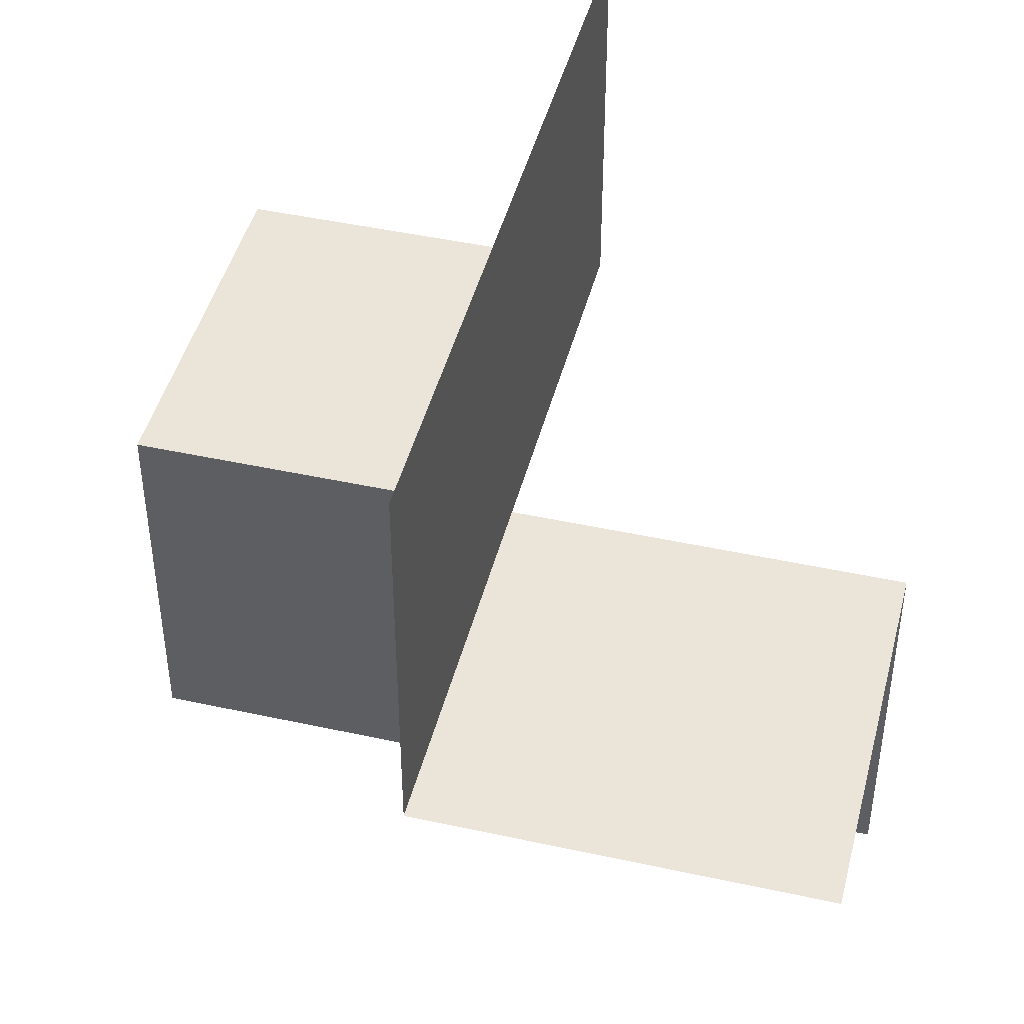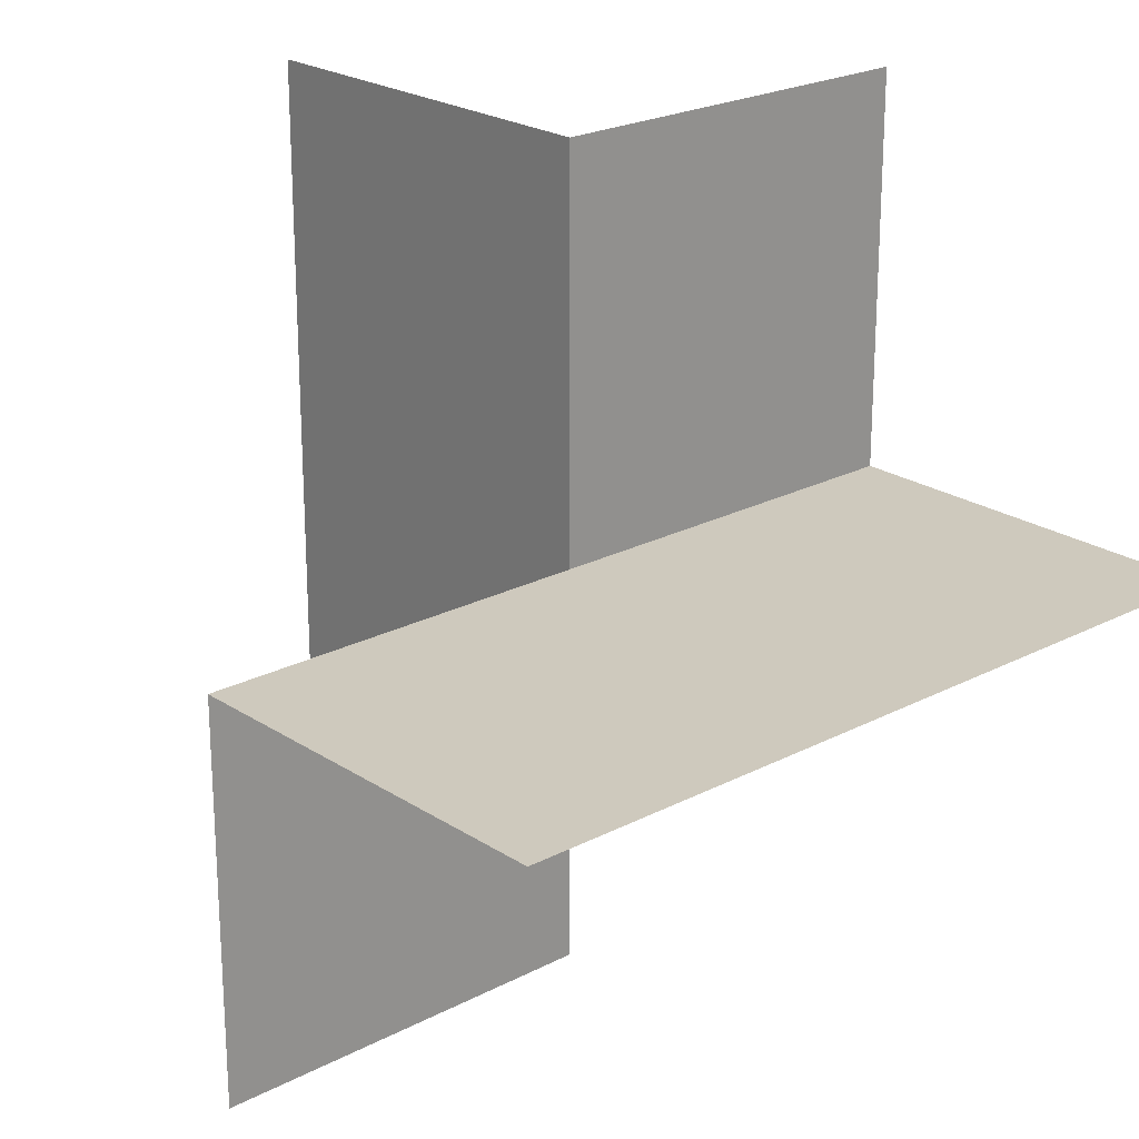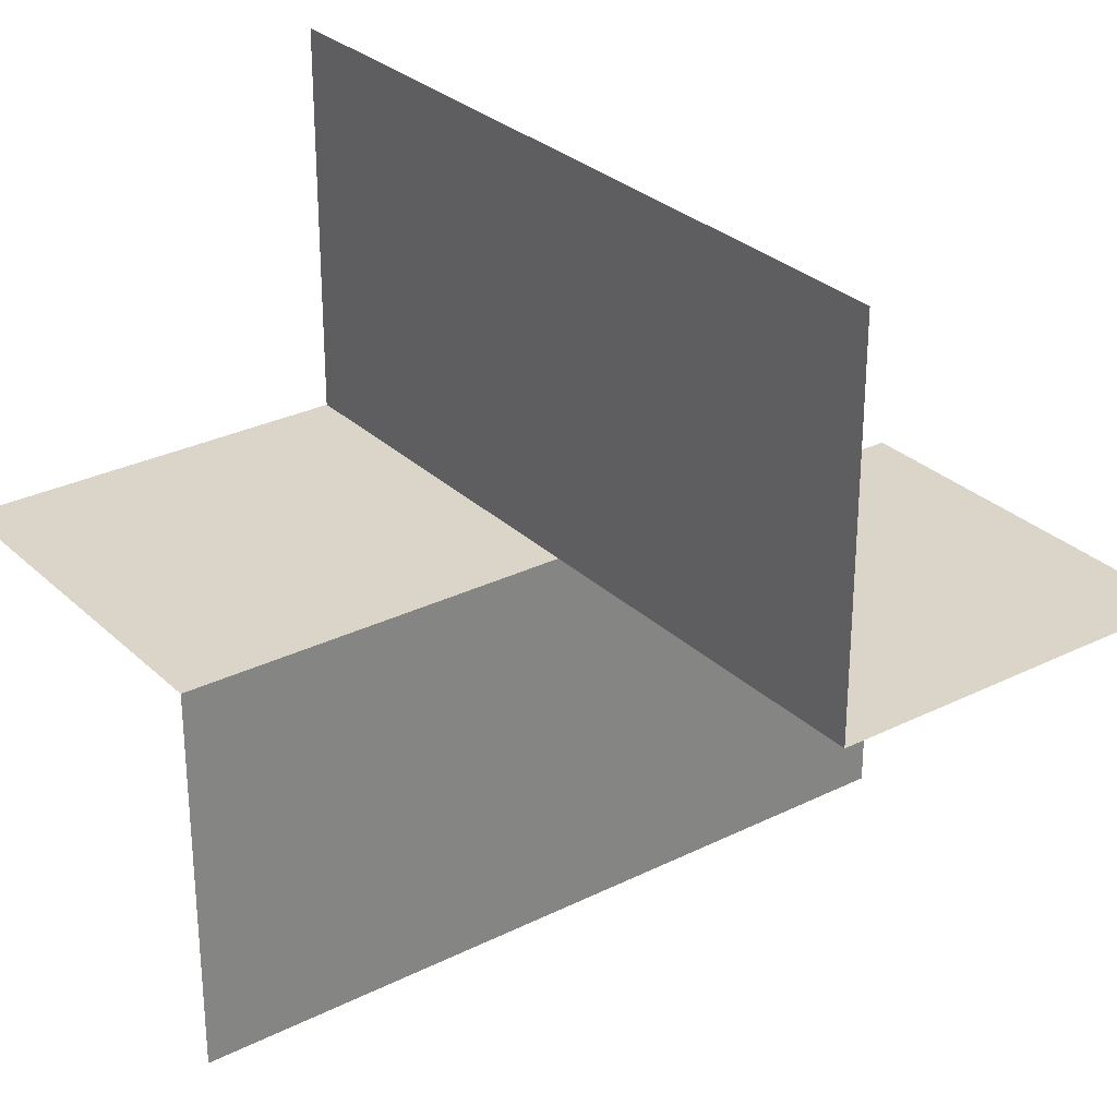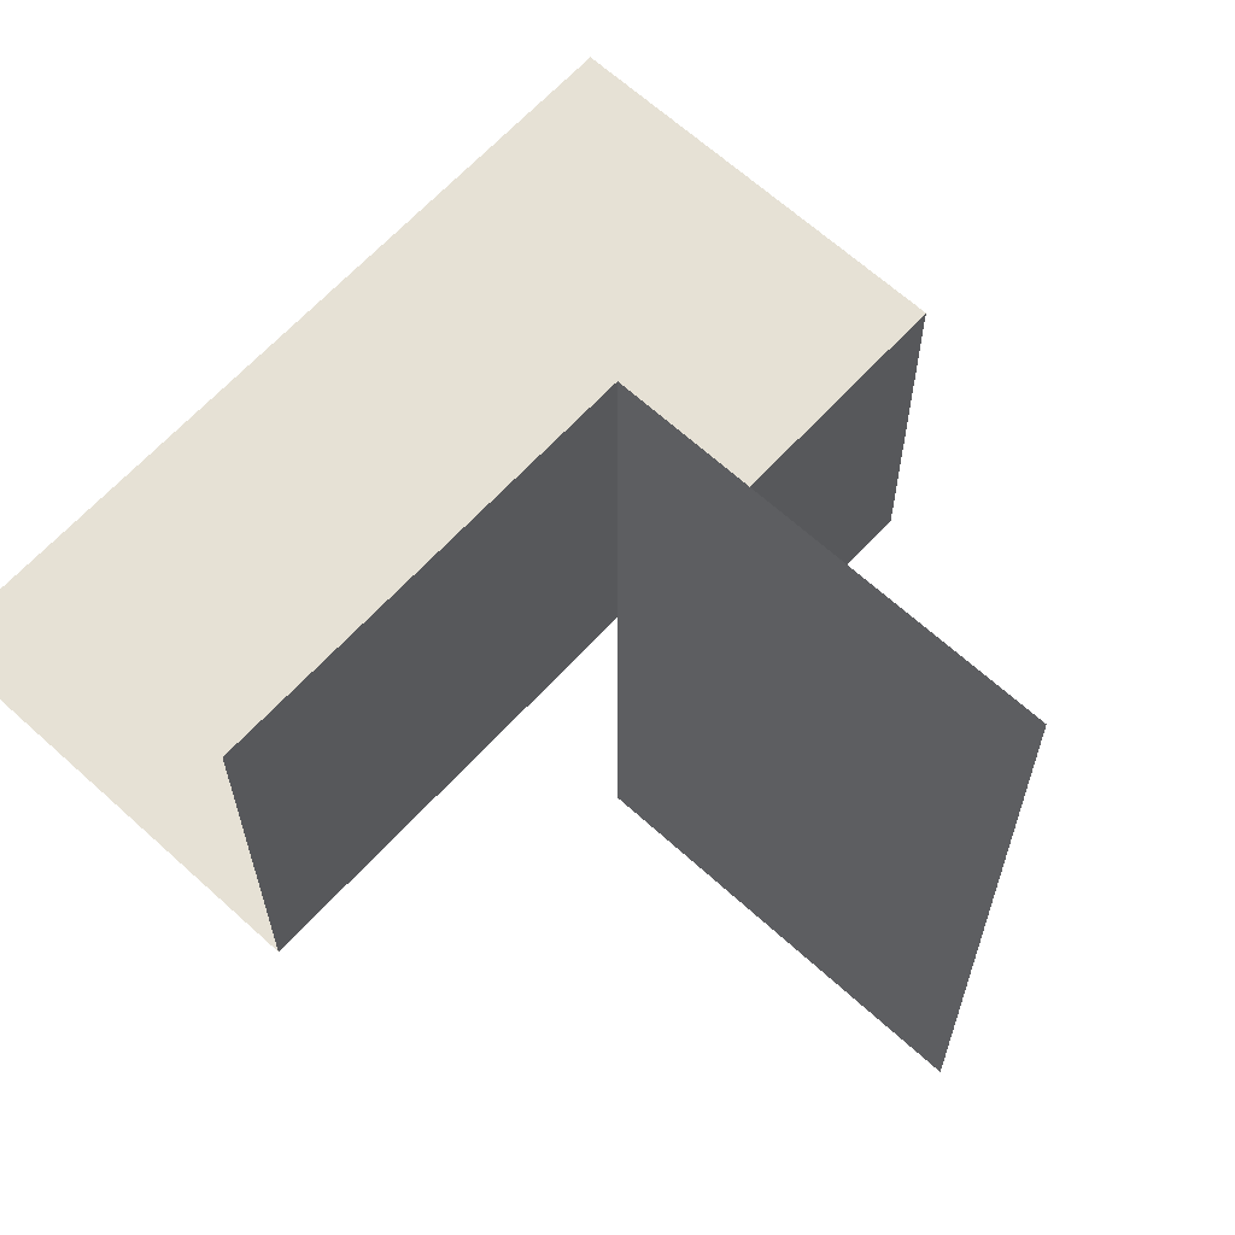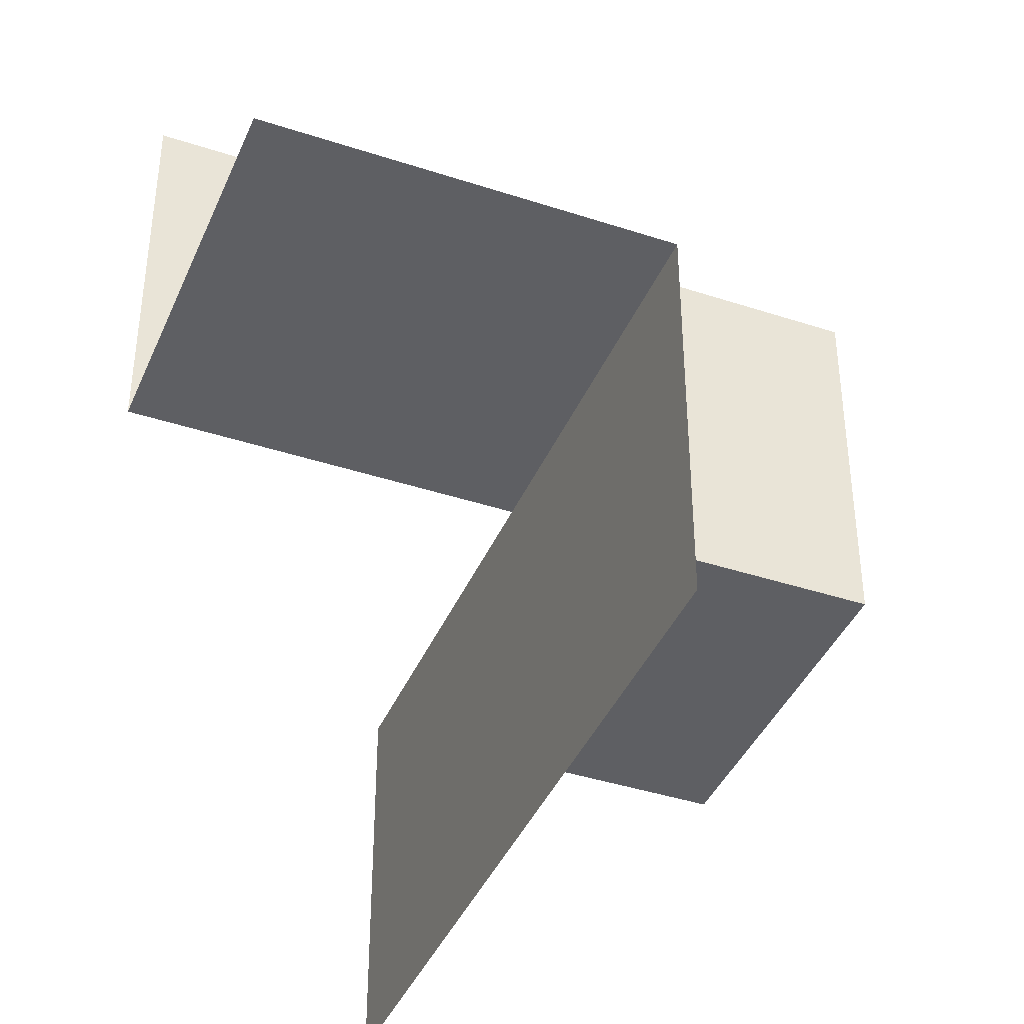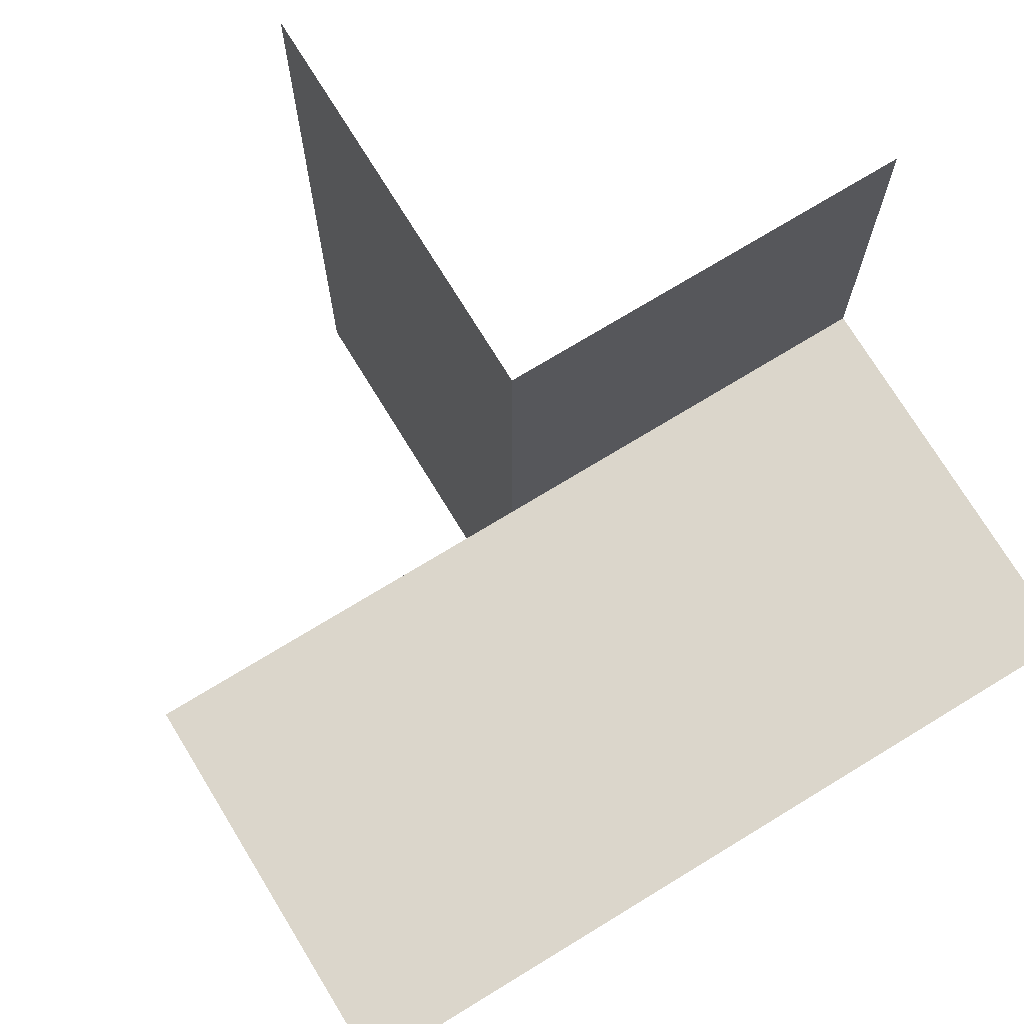
<metadata>
{"format":"obj","ext":"obj","renderer":"f3d","projection":"perspective","resolution":1024,"background":"white","views":[{"elev":45.2,"azim":104.2,"up":"+Z"},{"elev":22.6,"azim":-41.9,"up":"+Y"},{"elev":29.2,"azim":53.7,"up":"+Z"},{"elev":64.7,"azim":132.5,"up":"+Y"},{"elev":-40.6,"azim":158.1,"up":"+Z"},{"elev":73.5,"azim":-31.4,"up":"+Y"}]}
</metadata>
<code>
o 1110_0010_立方体.241
v -0.5 -0.5 -0
v -0 -0.5 -0
v -0 0.5 0
v -0 -0.5 -0.5
v -0 0.5 -0.5
v -0.5 -0 -0
v -0 0 -0
v -0.25 -0.5 -0
v -0.25 0 -0
v -0 0.5 0
v 0.5 0.5 0
v -0 0 0
v -0 0 0.5
v 0.5 0 0
v 0.5 0 0.5
v 0 -0 0.5
v -0.5 0 0.5
v 0 -0 -0
v -0.5 -0 -0
f 8 2 7
f 5 3 7
f 15 12 14
f 14 10 11
f 19 16 17
f 7 9 8
f 9 6 8
f 6 1 8
f 7 2 4
f 4 5 7
f 15 13 12
f 14 12 10
f 19 18 16

</code>
